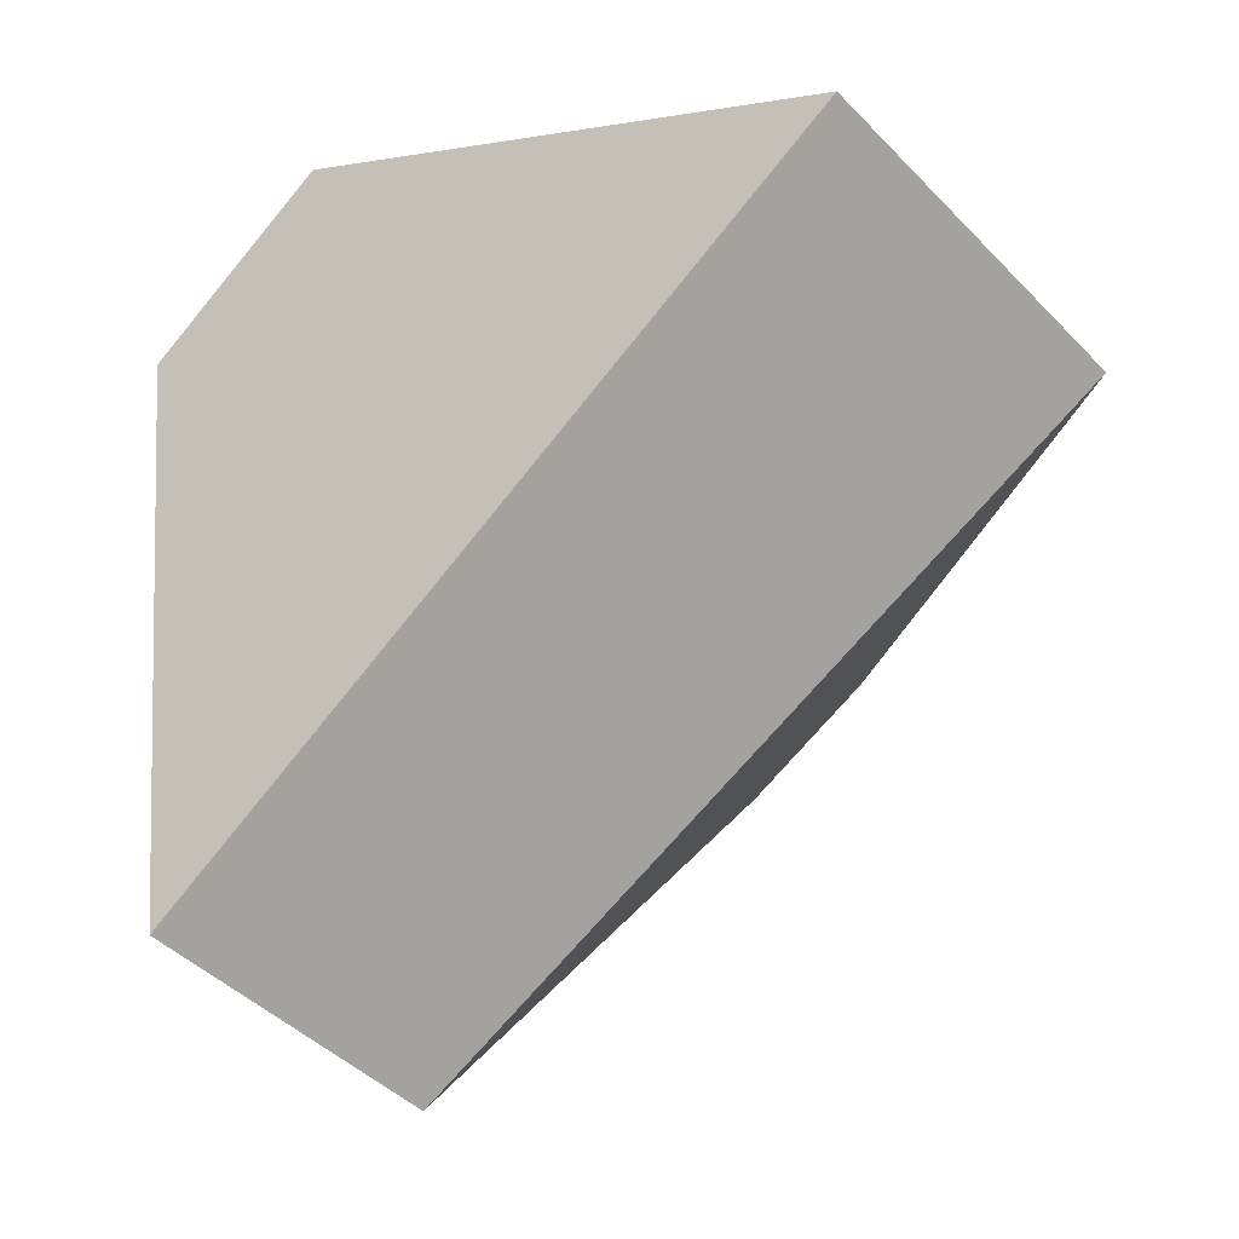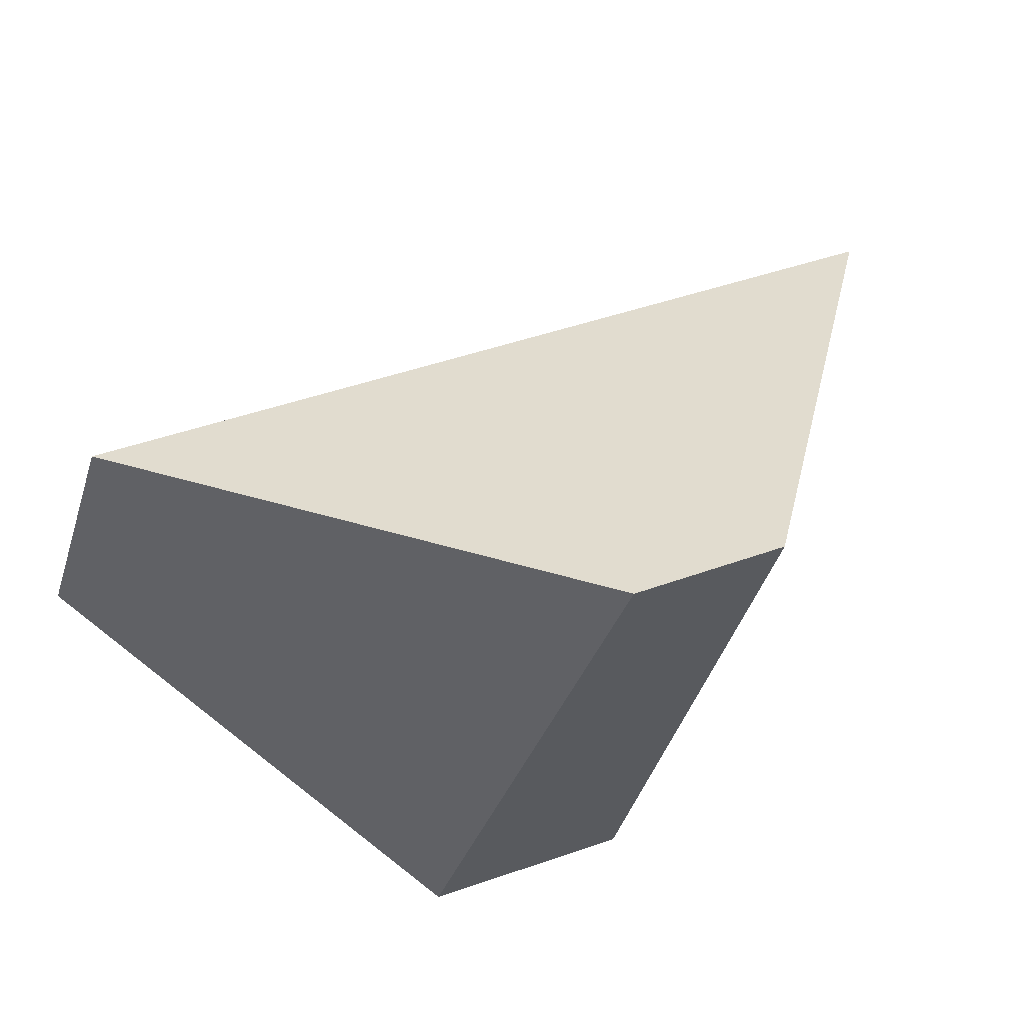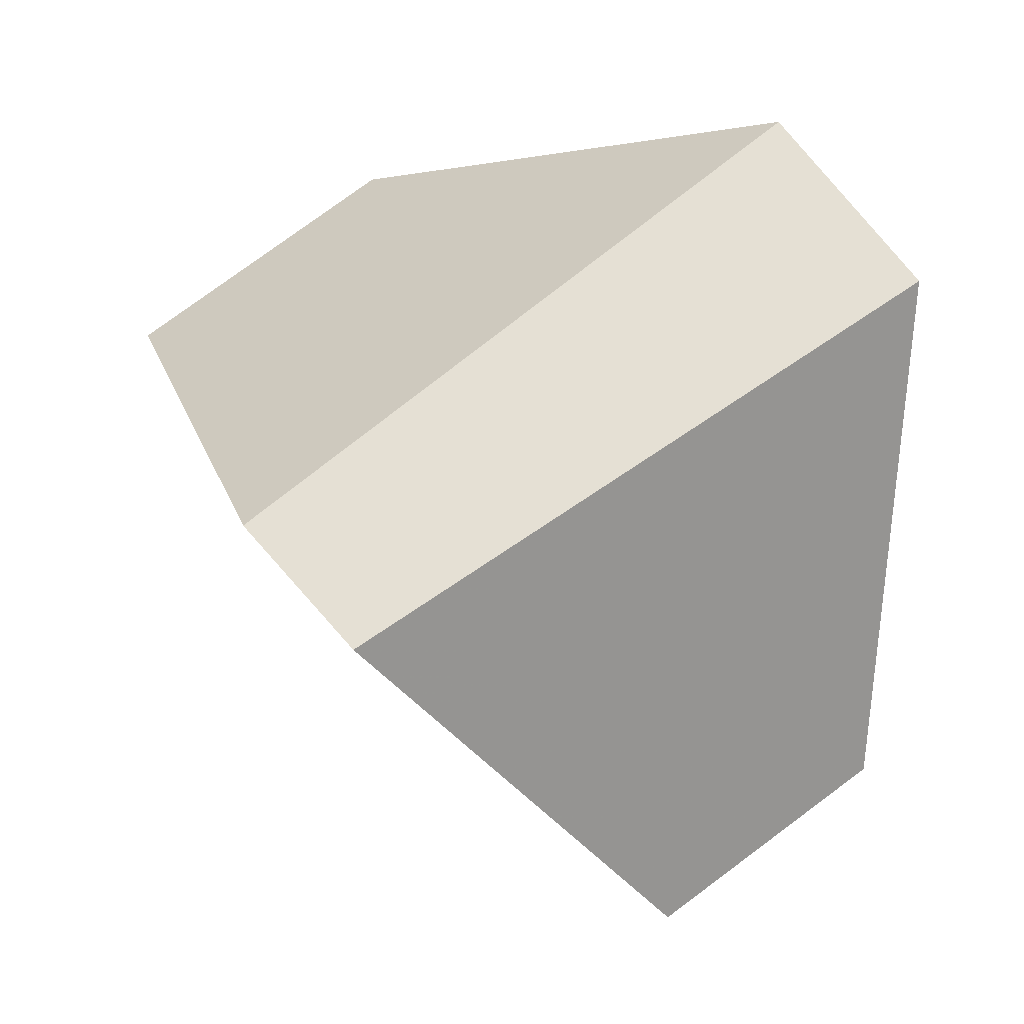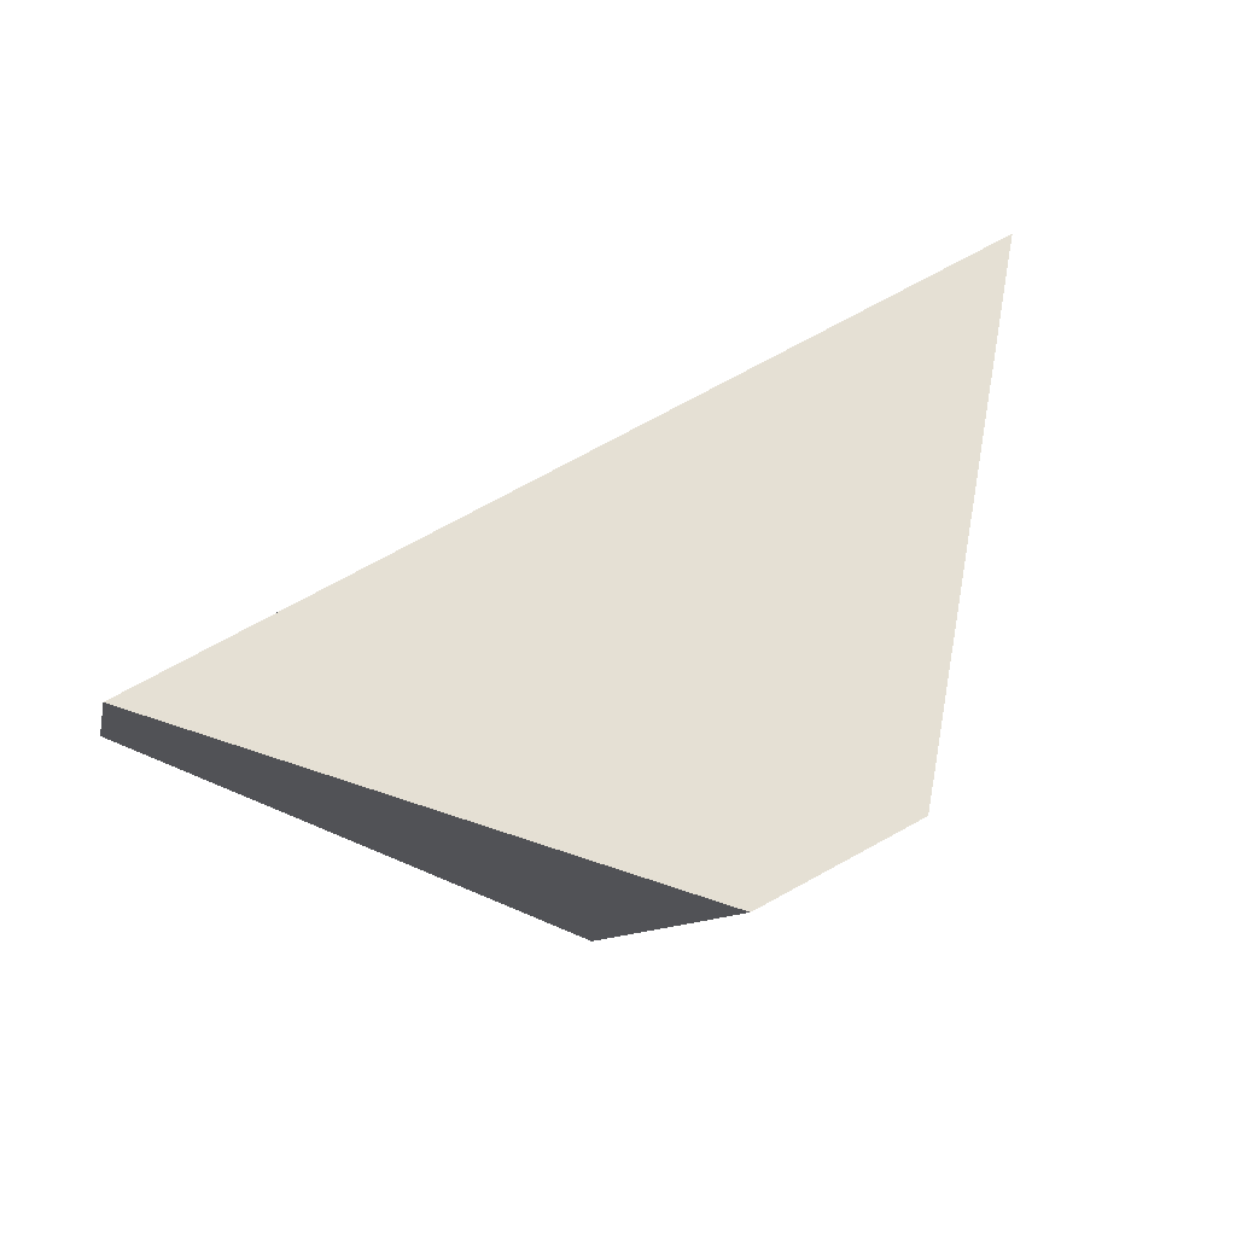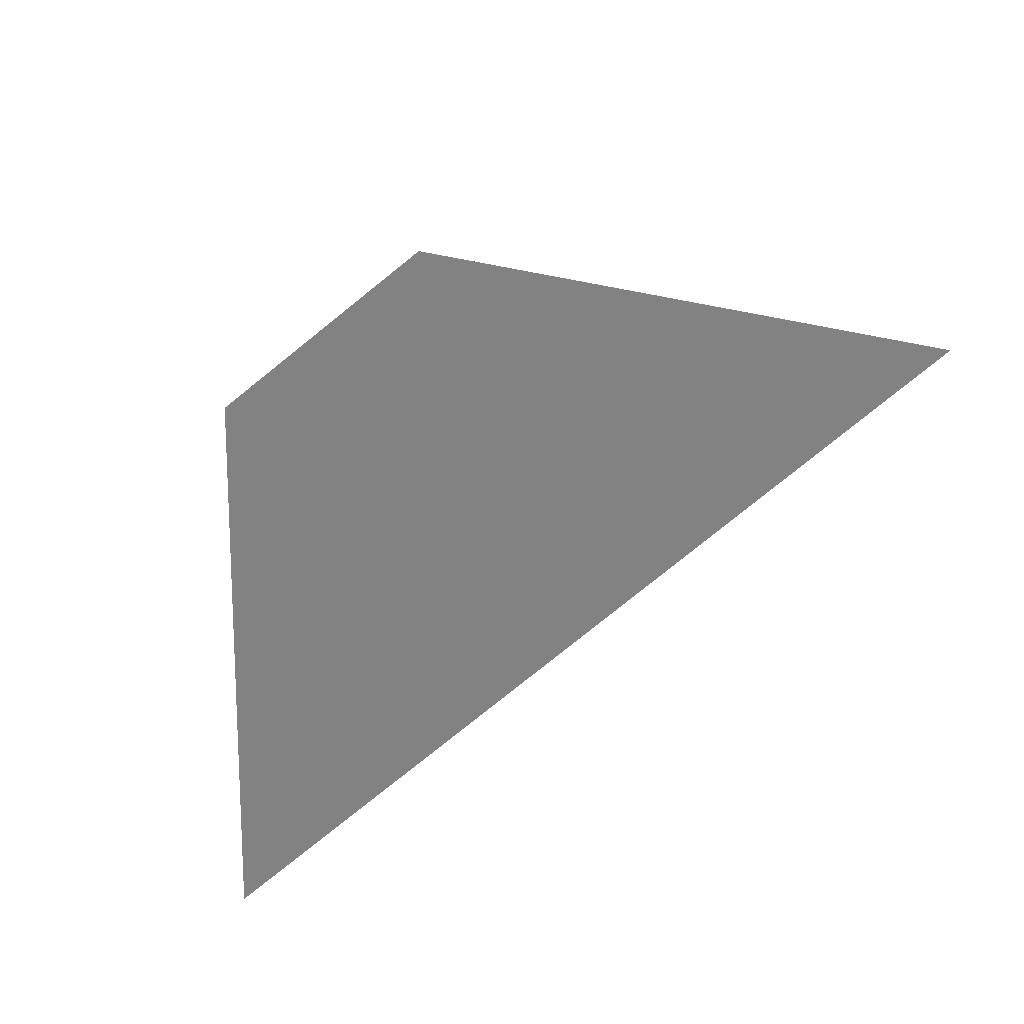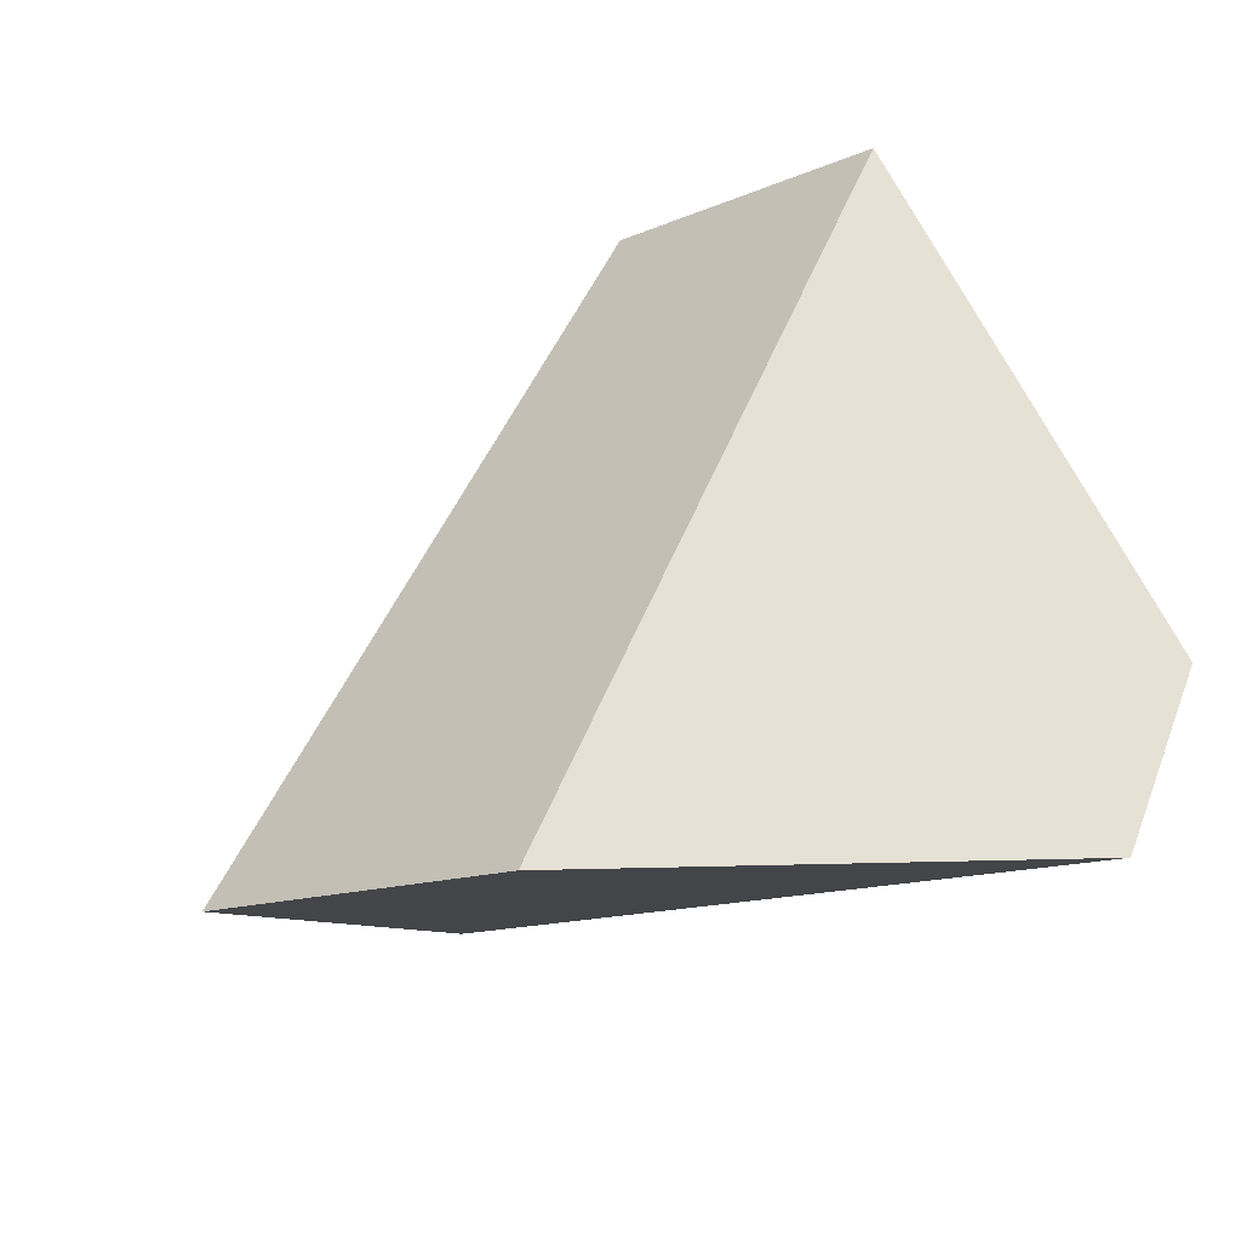
<metadata>
{"format":"obj","ext":"obj","renderer":"f3d","projection":"perspective","resolution":1024,"background":"white","views":[{"elev":-31.7,"azim":-177.9,"up":"+Z"},{"elev":-71.0,"azim":-130.5,"up":"+Y"},{"elev":23.8,"azim":3.5,"up":"+Z"},{"elev":-47.3,"azim":-123.7,"up":"+Y"},{"elev":23.6,"azim":135.5,"up":"+Z"},{"elev":74.7,"azim":-24.5,"up":"+Y"}]}
</metadata>
<code>
v -0.1578 0.5007 -0.606
v -0.349 0.6062 -0.6664
v -0.4437 0.5103 -0.7146
v -0.3645 0.2915 -0.711
v -0.0968 0.4584 -0.6634
v -0.109 0.4396 -0.8924
v -0.3199 0.2648 -0.7494
v -0.1974 0.363 -0.9265
f 1 2 3
f 1 3 4
f 1 5 6
f 1 6 2
f 7 8 6
f 7 6 5
f 7 4 3
f 7 3 8
f 8 3 2
f 8 2 6
f 1 4 7
f 1 7 5

</code>
